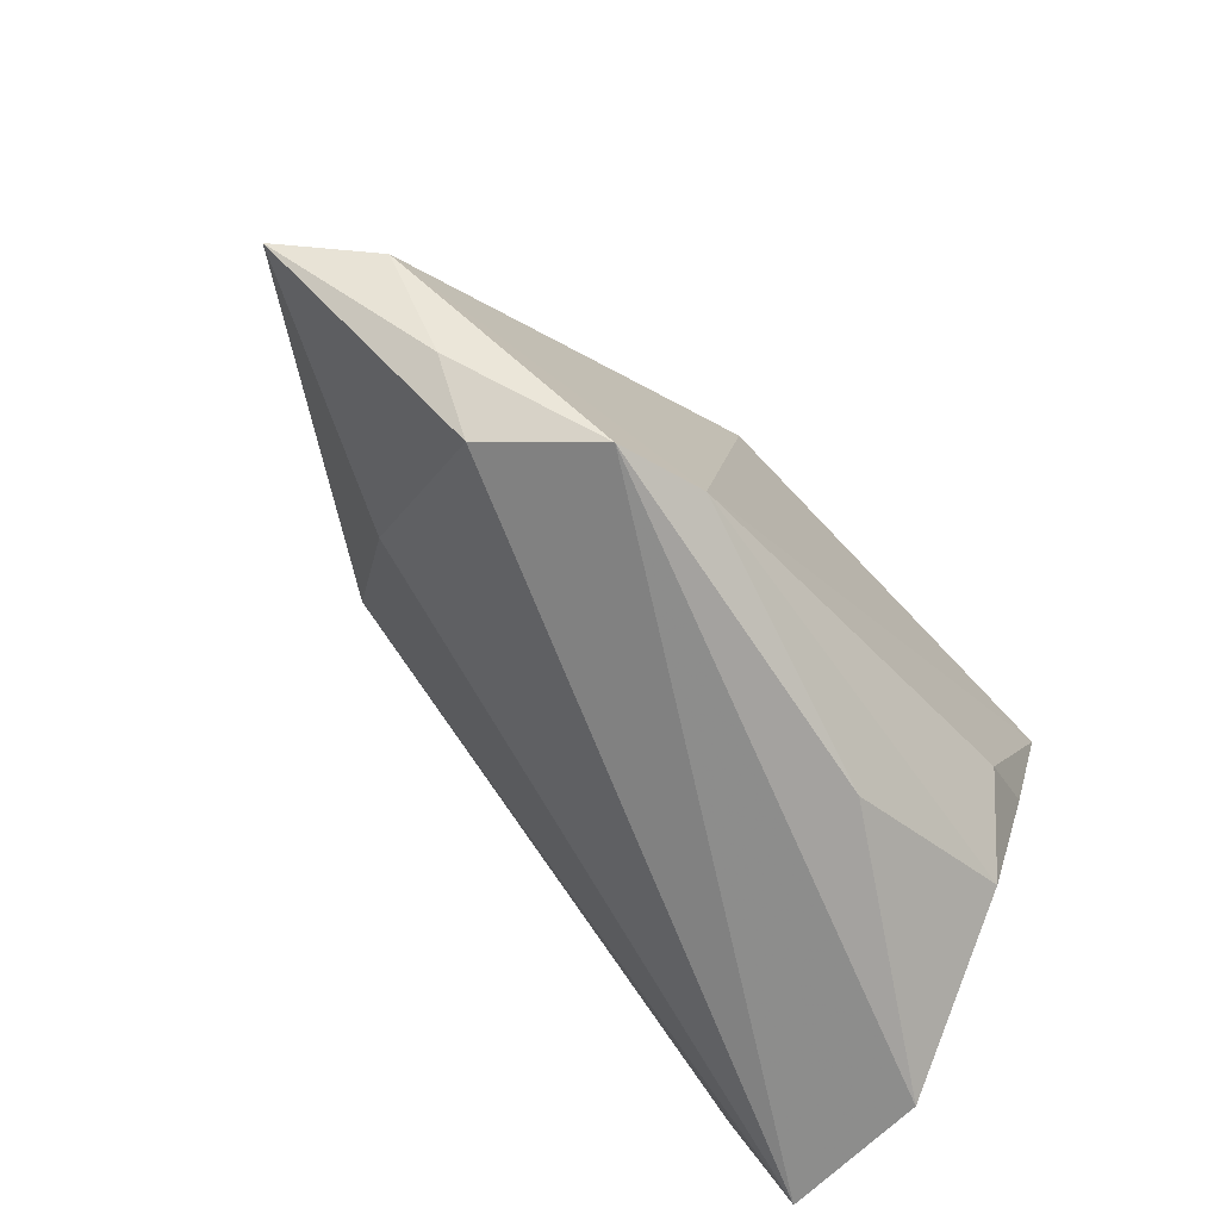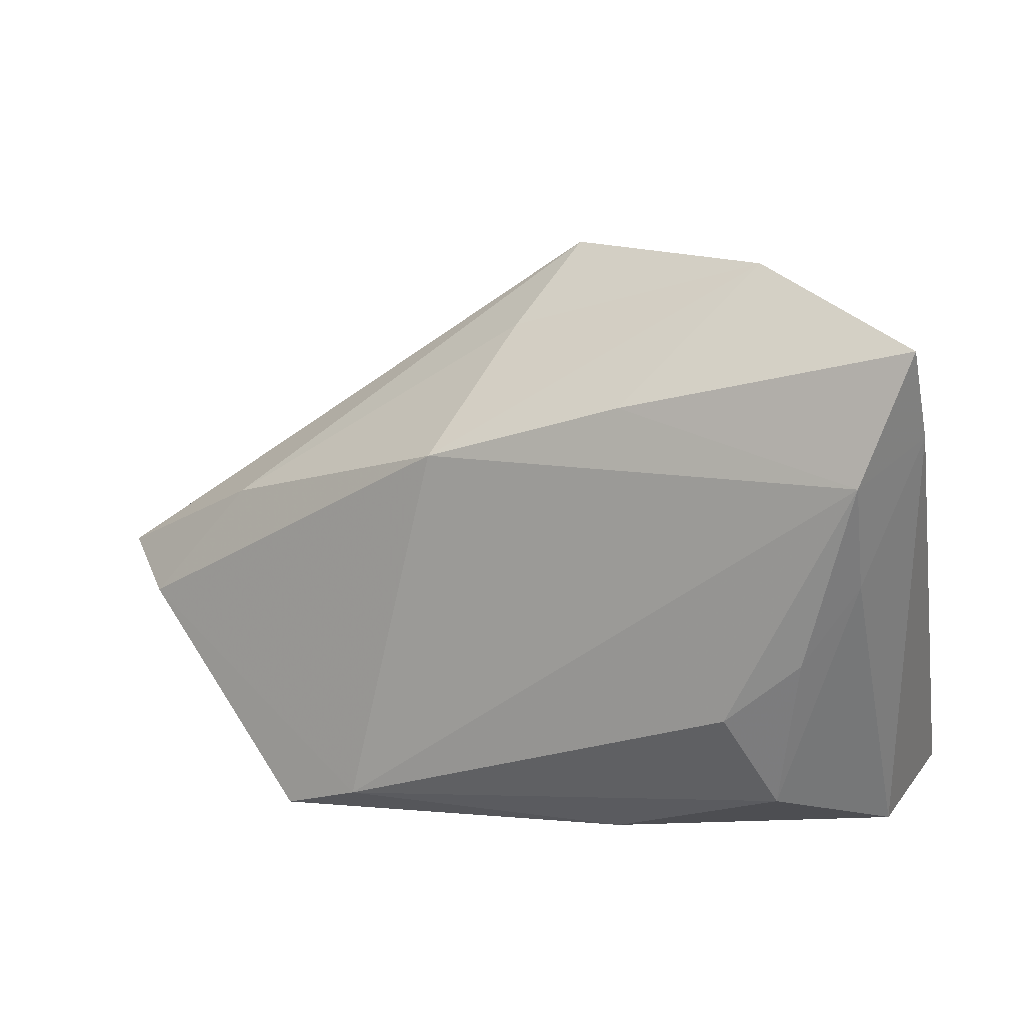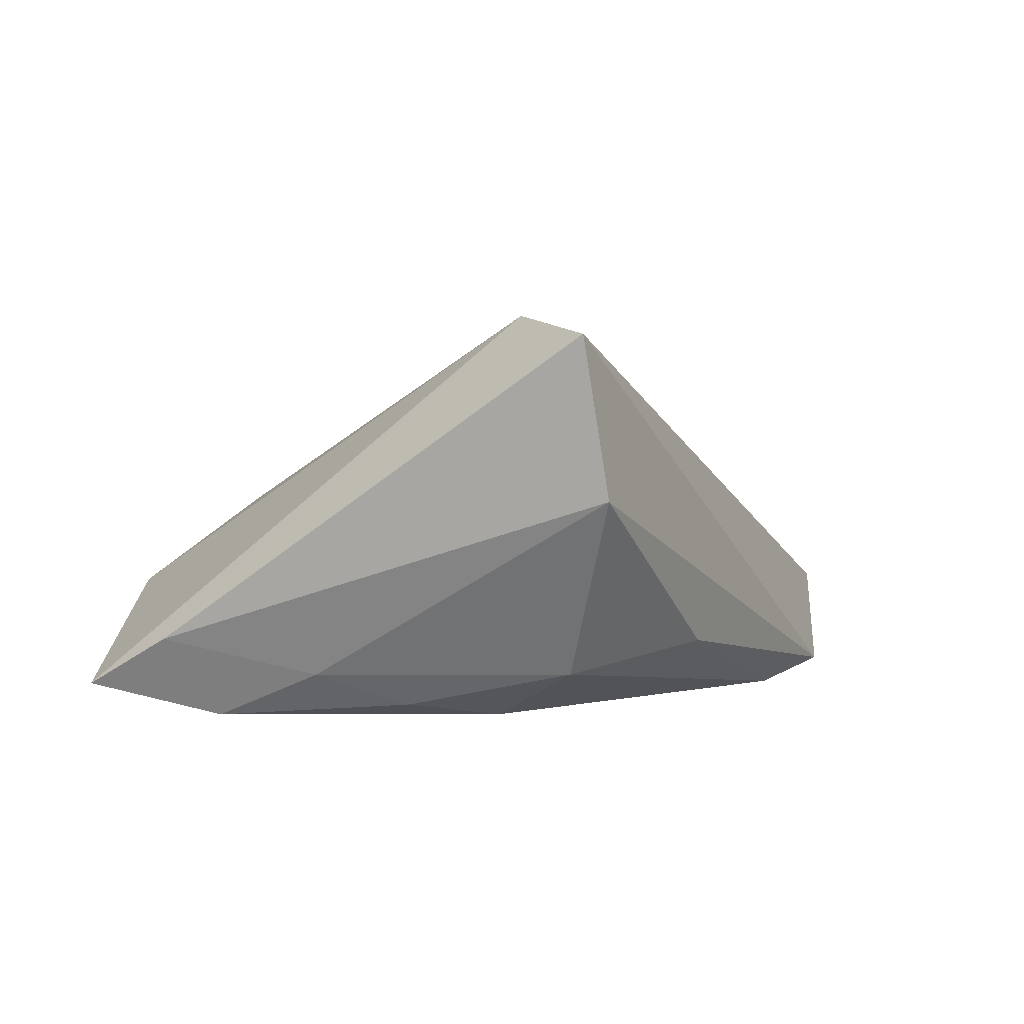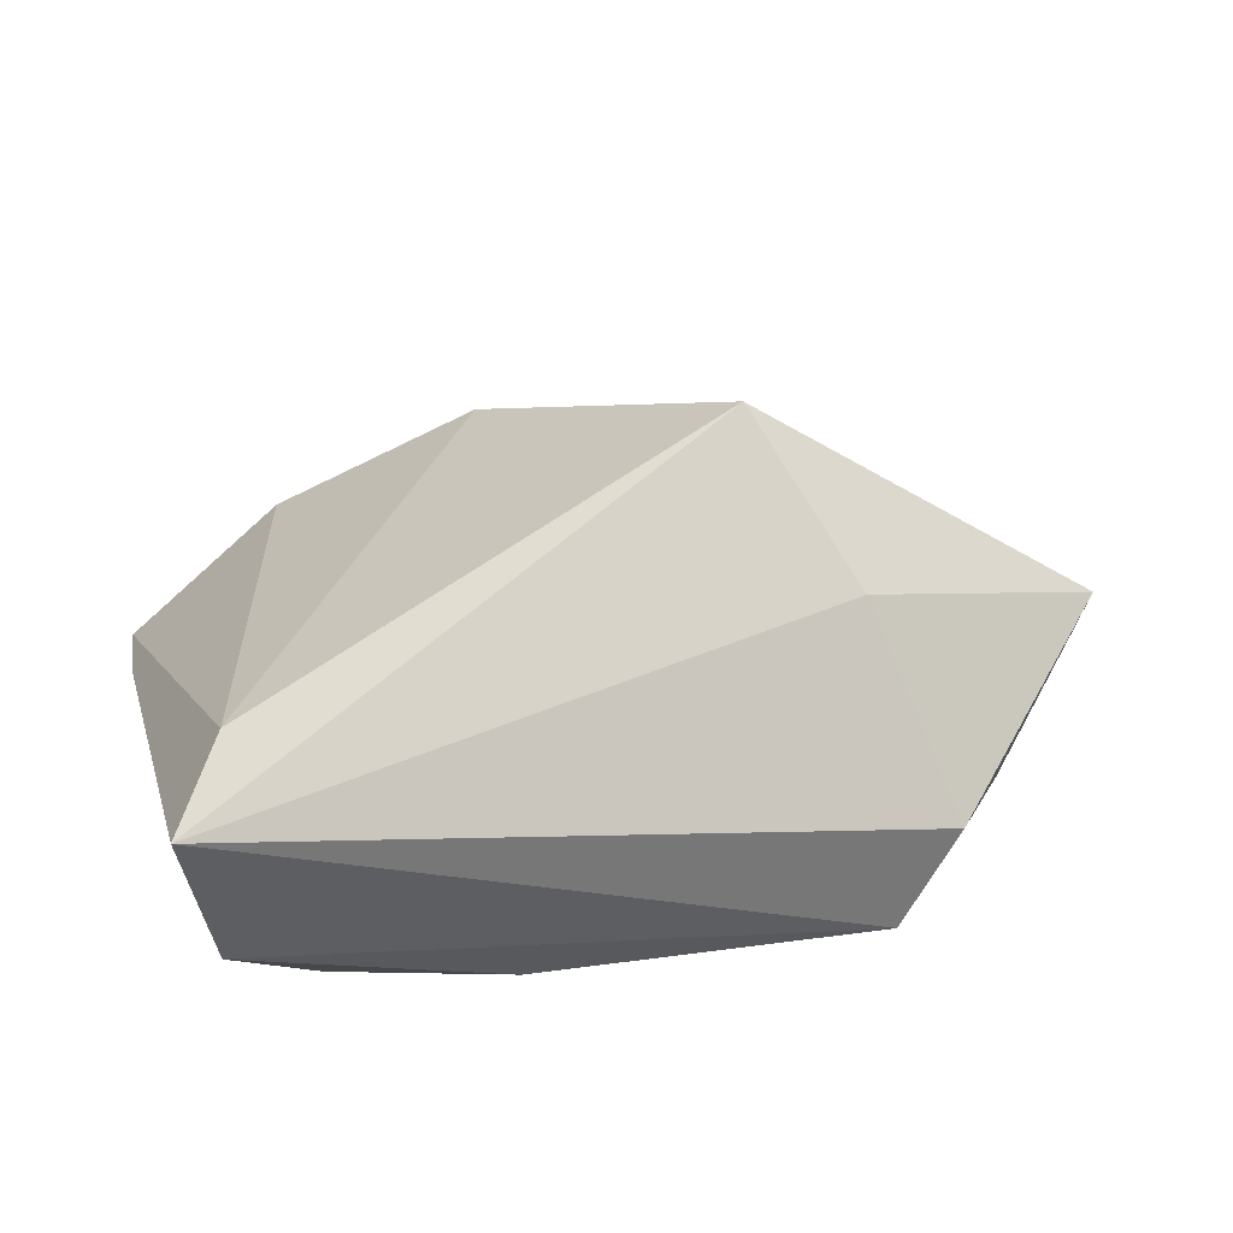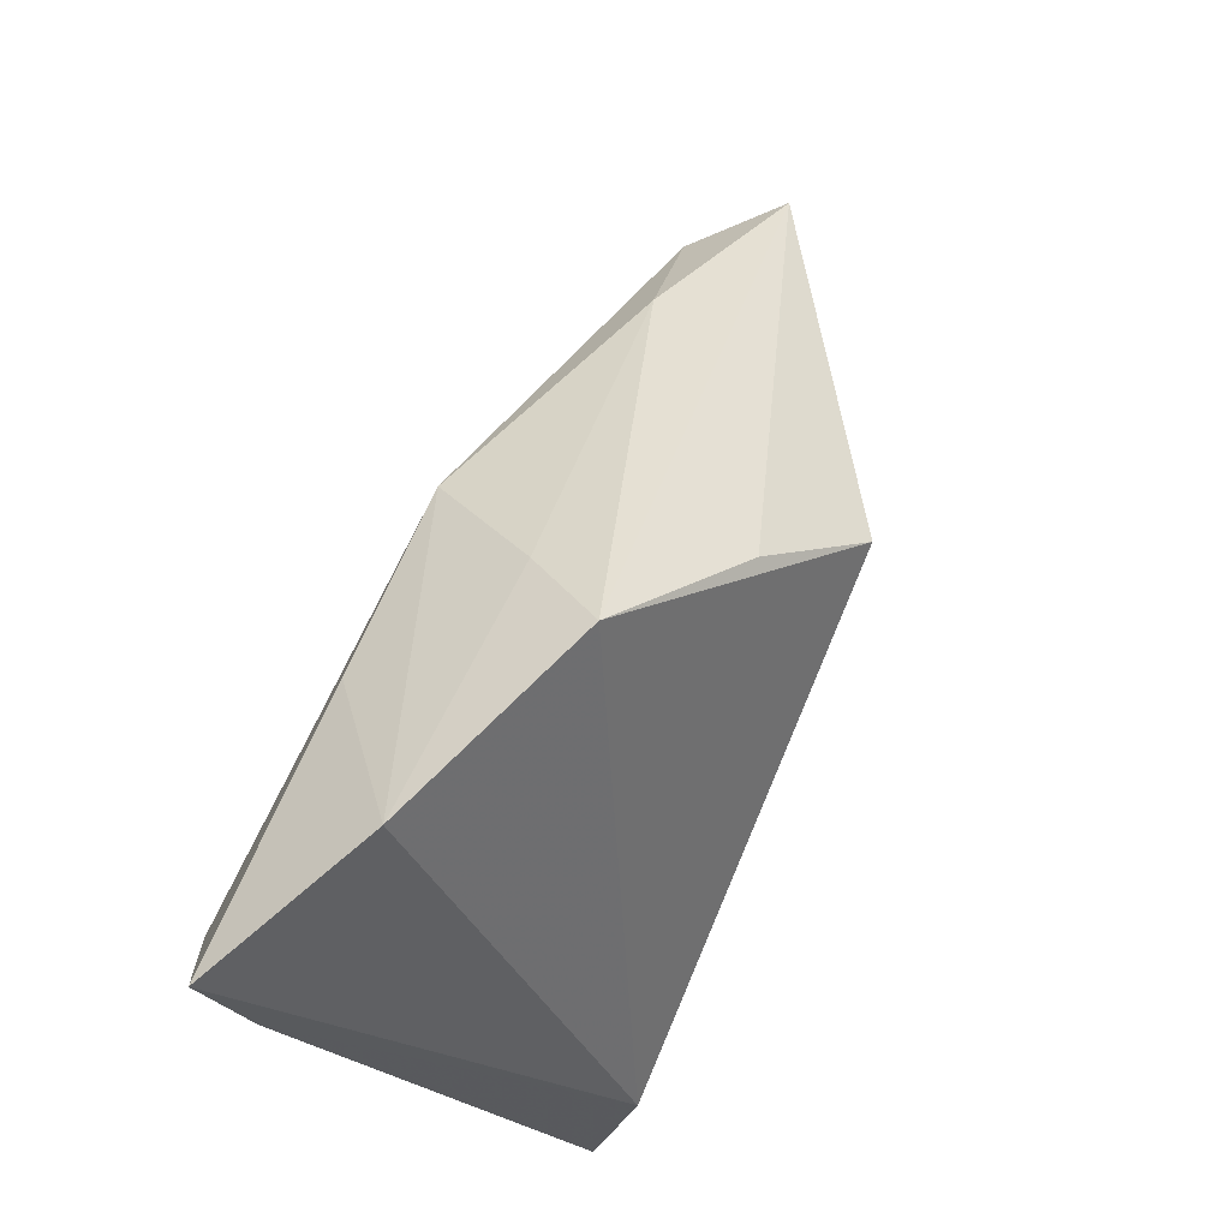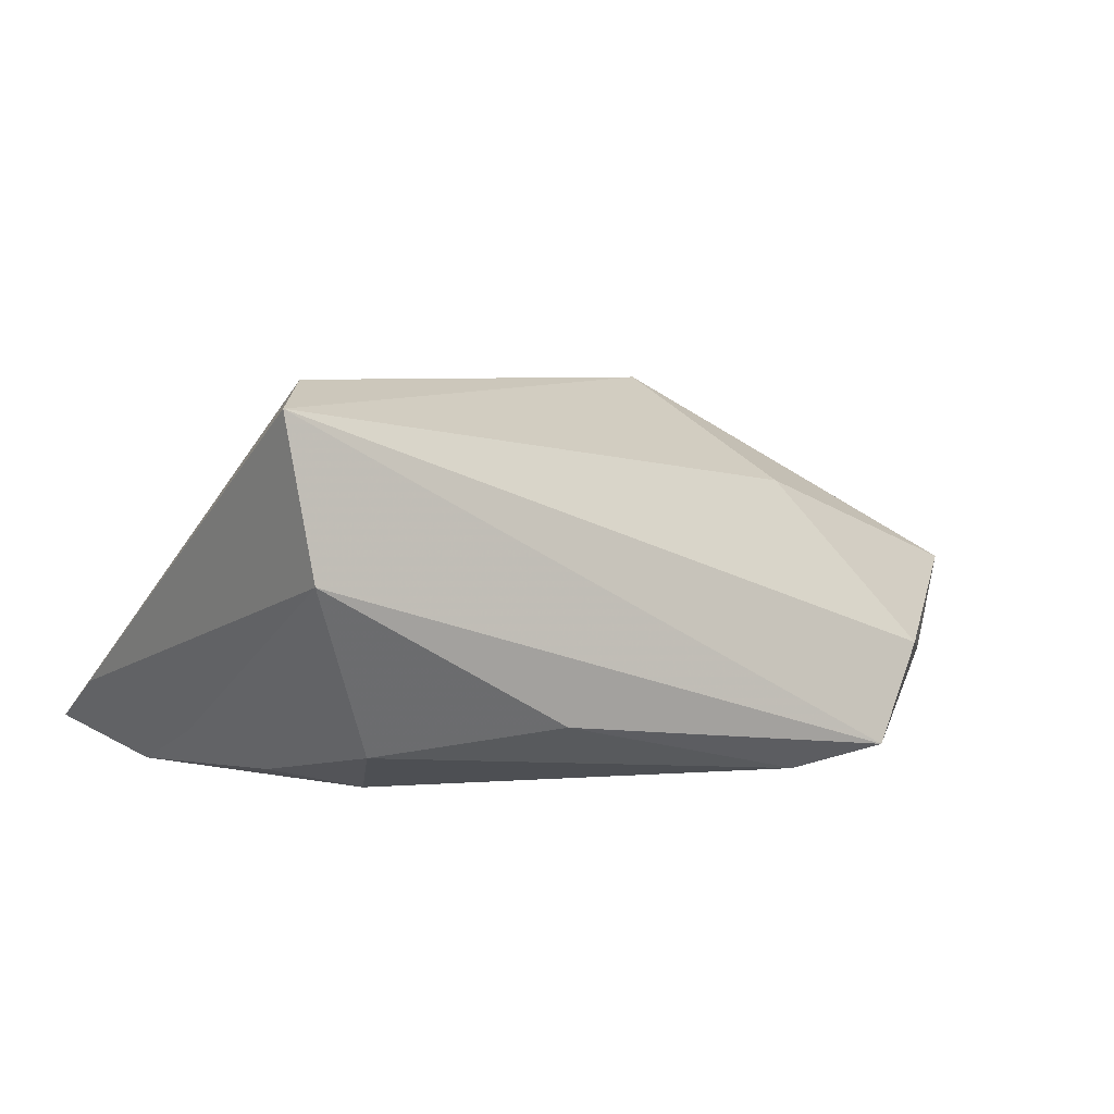
<metadata>
{"format":"obj","ext":"obj","renderer":"f3d","projection":"perspective","resolution":1024,"background":"white","views":[{"elev":-68.2,"azim":130.8,"up":"+Y"},{"elev":16.6,"azim":-159.1,"up":"+Y"},{"elev":1.4,"azim":-64.1,"up":"+Z"},{"elev":48.6,"azim":-15.1,"up":"+Z"},{"elev":77.4,"azim":-66.4,"up":"+Y"},{"elev":5.6,"azim":-31.7,"up":"+Z"}]}
</metadata>
<code>
v -0.03876 -0.02986 0.005665
v 0.03356 -0.02986 -0.01698
v 0.01349 0.018 -0.01776
v 0.002701 0.04044 0.005143
v -0.008716 -0.02855 -0.01126
v -0.04107 -0.0279 0.02313
v -0.04316 0.02366 -0.01039
v 0.04834 -0.01904 -0.007975
v 0.02353 -0.02594 -0.01945
v -0.02889 -0.02101 -0.01377
v 0.02723 0.0132 0.02526
v -0.02366 -0.009529 -0.01945
v 0.05653 -0.006857 -0.008122
v -0.009573 0.02558 -0.01698
v 0.007538 0.03155 -0.004263
v 0.065 -0.00342 0.001263
v -0.03762 0.006686 -0.01425
v 0.01787 0.02565 0.01559
v -0.0345 -0.0176 0.02577
v 0.04159 -0.02624 -0.005994
v -0.03776 0.01954 -0.01945
v -0.03201 -0.002311 -0.01777
v 0.04431 0.00769 -0.00685
v -0.04258 0.03447 -0.01606
v -0.02248 0.04095 -0.005064
v 0.0357 -0.006444 0.01253
f 16 11 26
f 26 20 16
f 9 3 13
f 19 11 4
f 9 10 12
f 16 13 23
f 23 13 3
f 23 4 16
f 16 20 8
f 8 13 16
f 18 11 16
f 16 4 18
f 18 4 11
f 24 19 25
f 19 4 25
f 7 19 24
f 22 12 10
f 12 22 21
f 21 3 9
f 9 12 21
f 21 7 24
f 5 10 9
f 5 1 10
f 20 26 6
f 6 11 19
f 6 26 11
f 19 7 6
f 6 7 1
f 15 23 3
f 4 23 15
f 3 25 15
f 15 25 4
f 24 25 14
f 14 25 3
f 14 21 24
f 3 21 14
f 17 22 10
f 17 21 22
f 10 1 17
f 1 7 17
f 7 21 17
f 1 5 2
f 20 6 2
f 2 6 1
f 2 5 9
f 2 8 20
f 9 13 2
f 13 8 2

</code>
